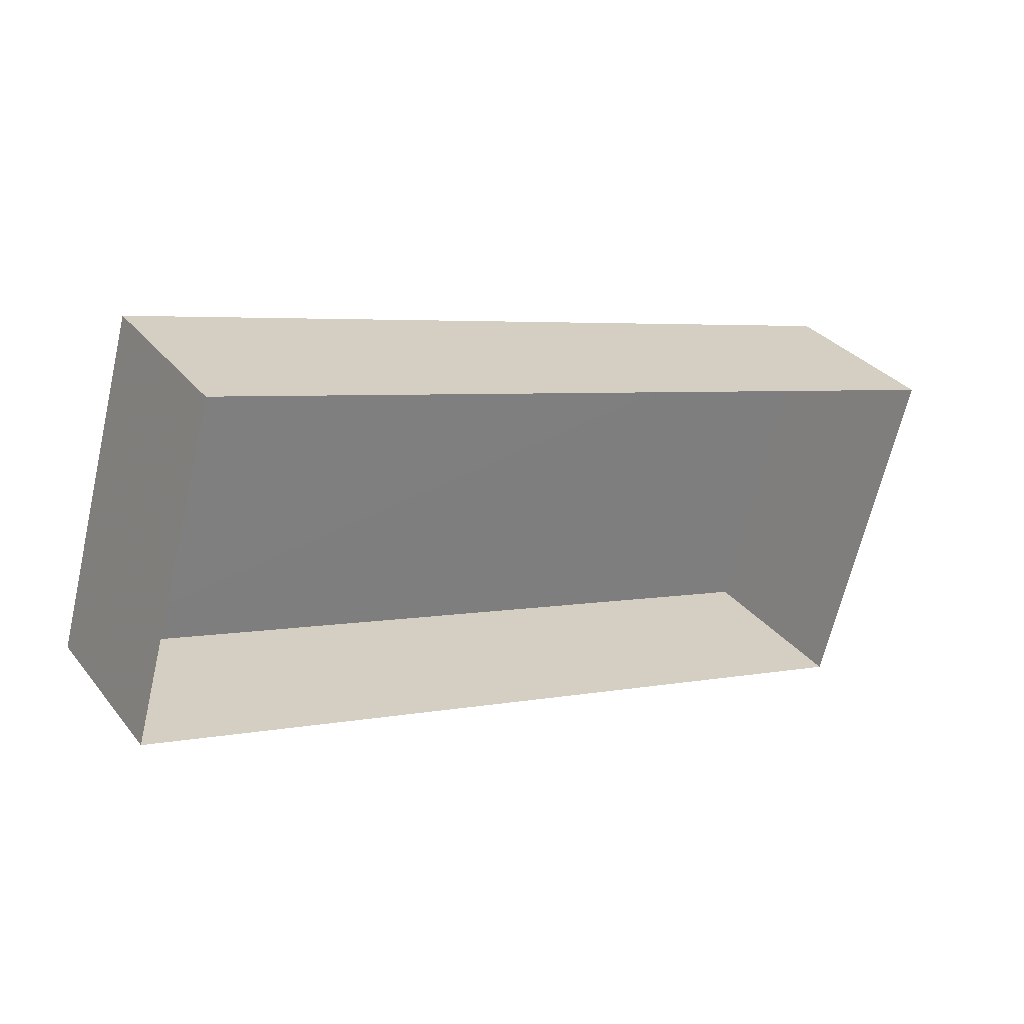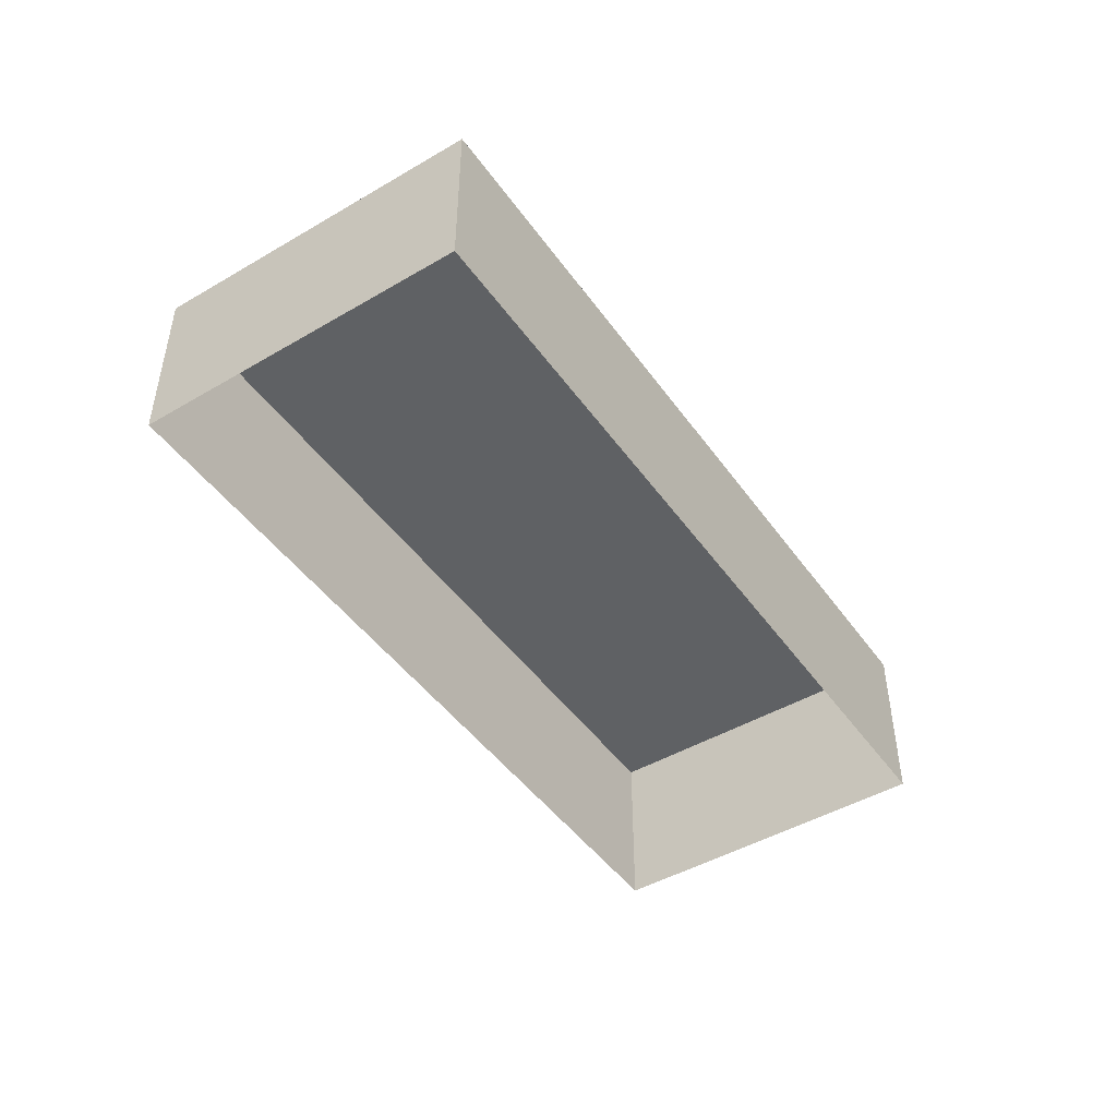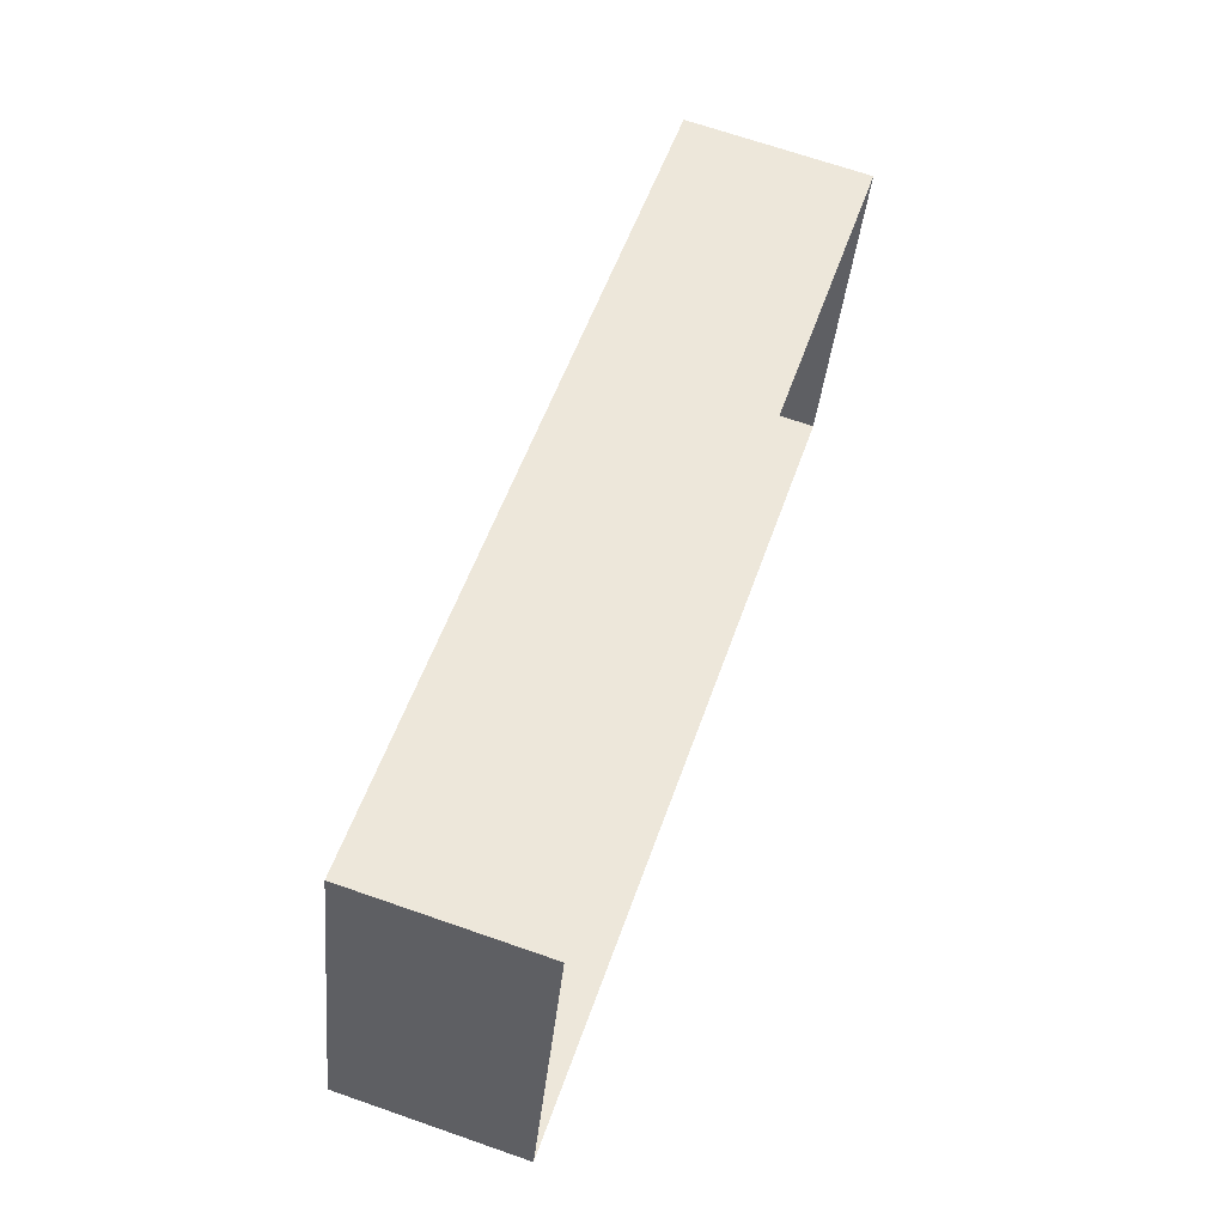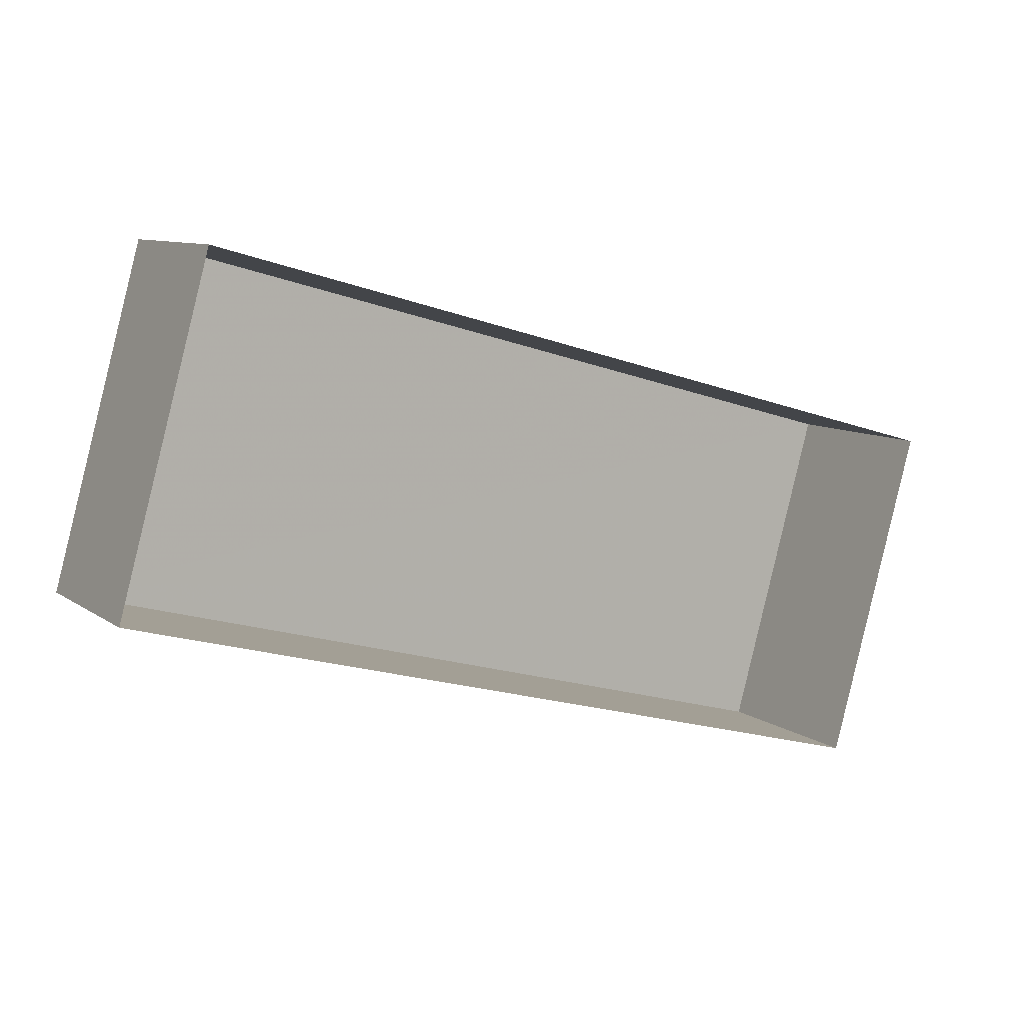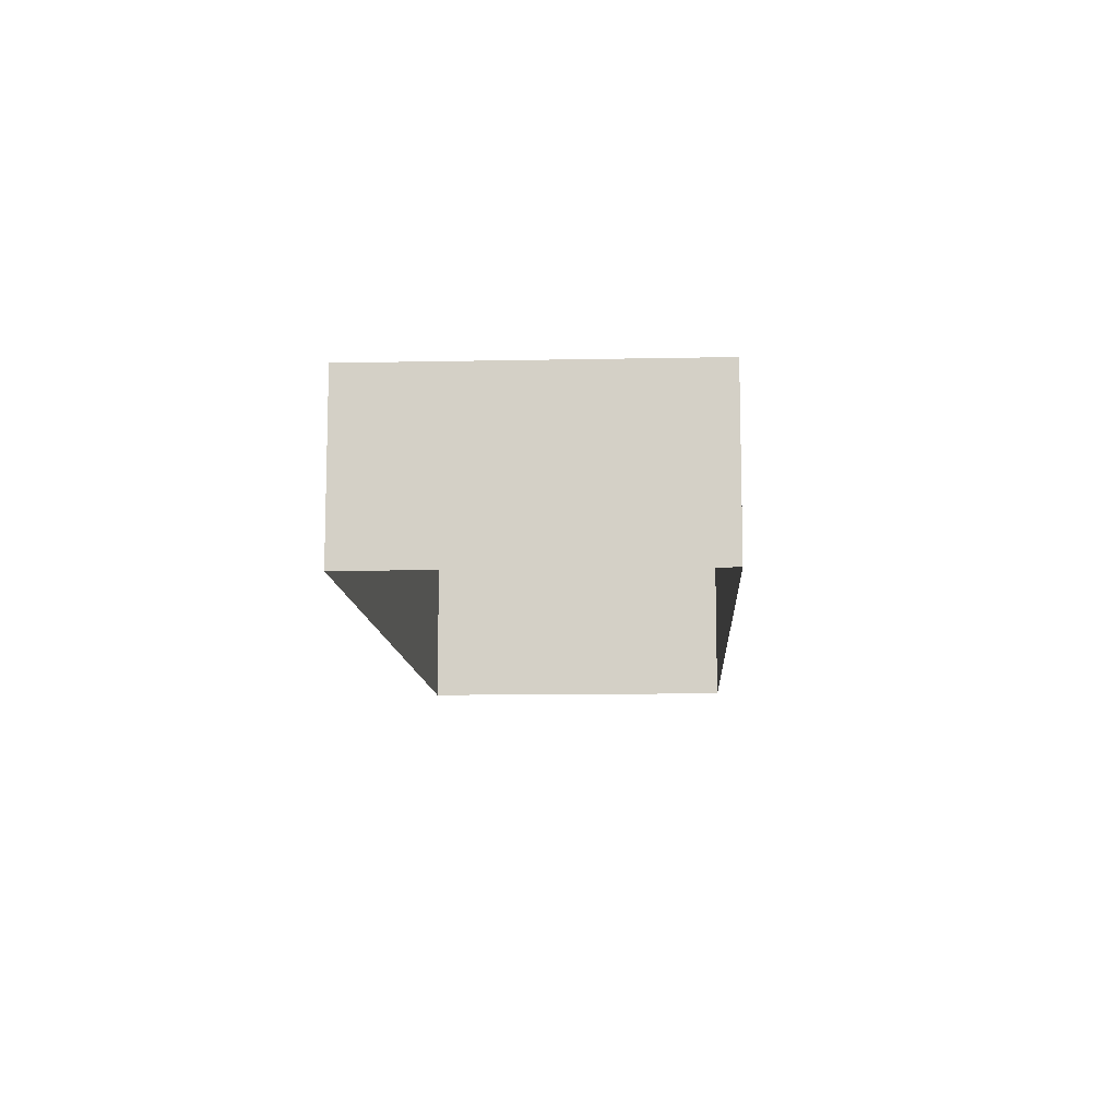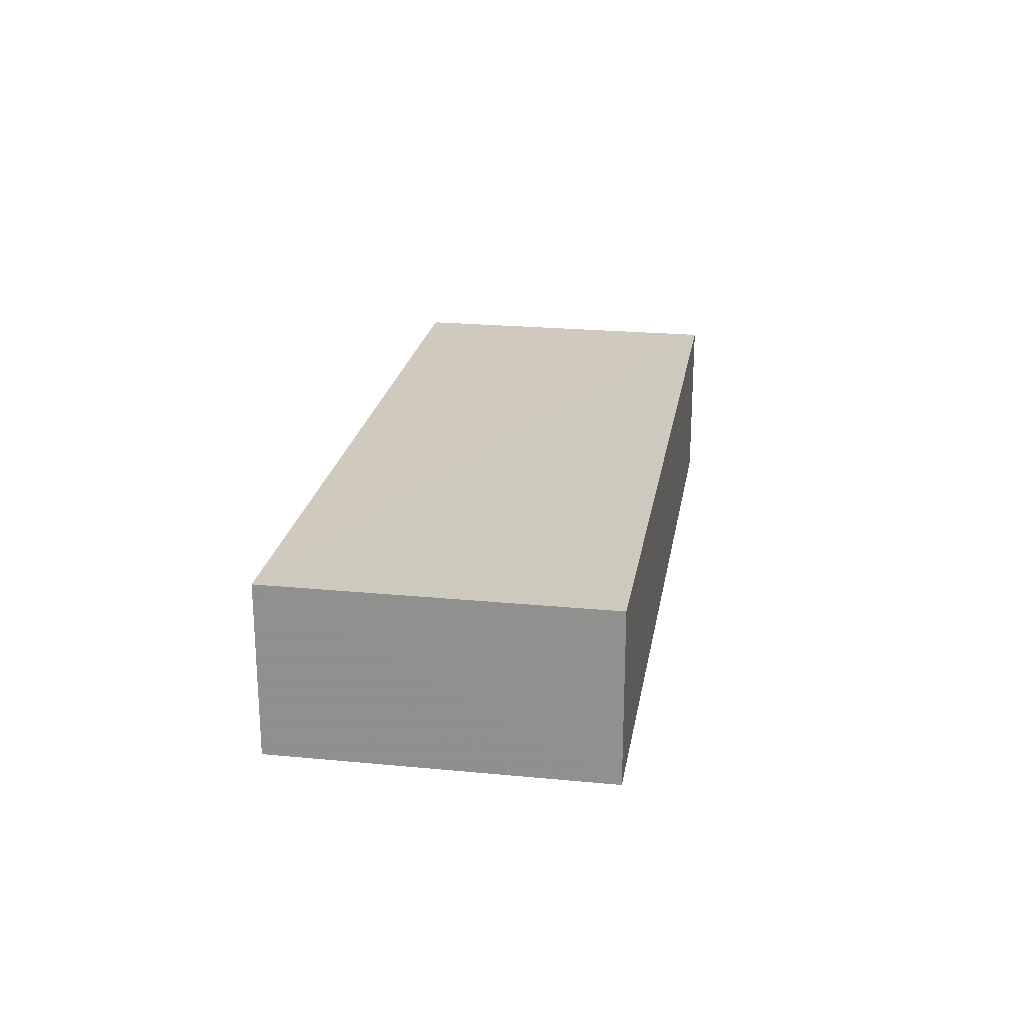
<metadata>
{"format":"obj","ext":"obj","renderer":"f3d","projection":"perspective","resolution":1024,"background":"white","views":[{"elev":32.0,"azim":148.1,"up":"+Y"},{"elev":-46.5,"azim":-40.8,"up":"+Z"},{"elev":68.9,"azim":109.2,"up":"+Y"},{"elev":9.4,"azim":149.8,"up":"+Y"},{"elev":-10.9,"azim":108.6,"up":"+Z"},{"elev":22.7,"azim":115.0,"up":"+Z"}]}
</metadata>
<code>
v -8.883e+04 -1.011e+05 1.777
v -8.885e+04 -1.011e+05 1.777
v -8.883e+04 -1.011e+05 1.776
v -8.884e+04 -1.011e+05 1.778
v -8.885e+04 -1.011e+05 4.304
v -8.883e+04 -1.011e+05 4.304
v -8.883e+04 -1.011e+05 4.303
v -8.884e+04 -1.011e+05 4.305
f 1 2 3
f 1 4 2
f 5 6 7
f 5 8 6
f 7 3 2
f 5 7 2
f 6 1 3
f 7 6 3
f 6 4 1
f 6 8 4
f 5 2 4
f 8 5 4

</code>
